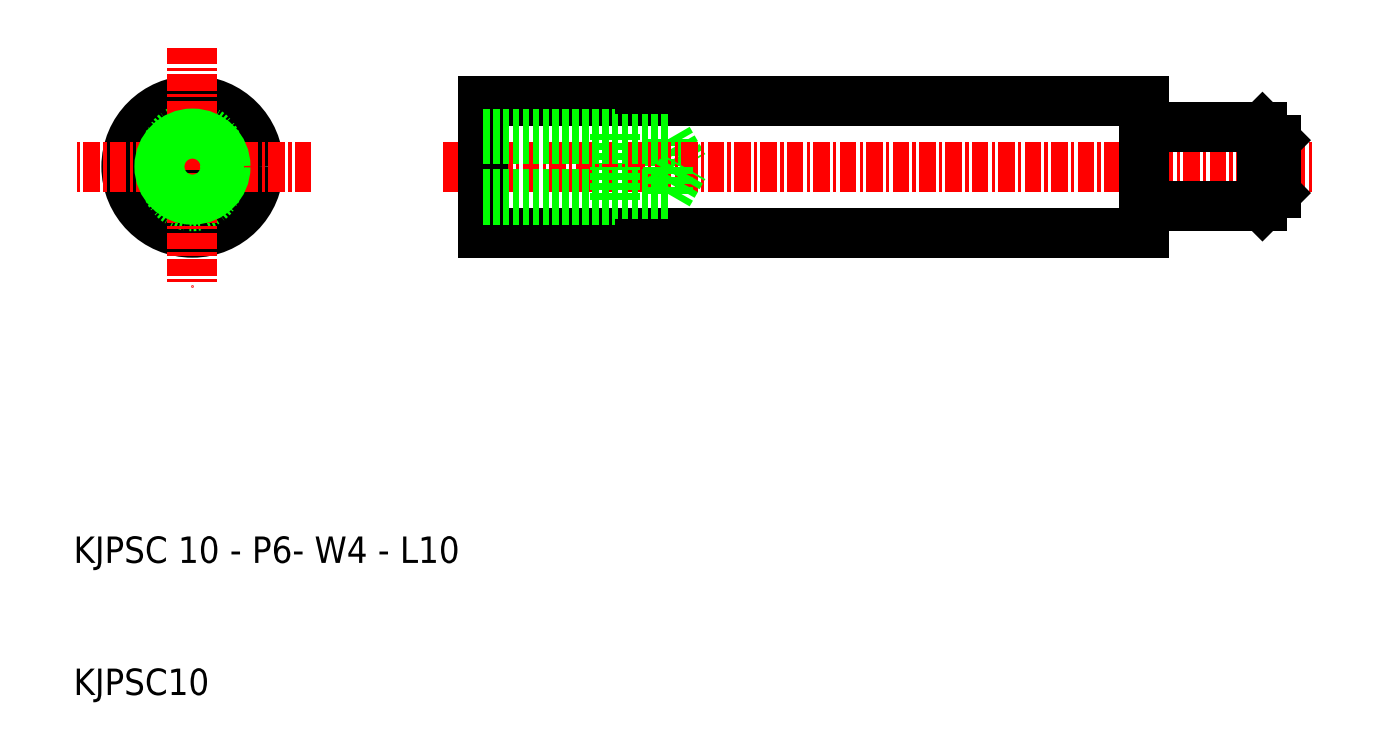
<metadata>
{"format":"dxf","ext":"dxf","renderer":"ezdxf+matplotlib","layout":"modelspace","background":"white","min_lineweight":24,"dpi":150}
</metadata>
<code>
0
SECTION
2
ENTITIES
0
CIRCLE
8
0
10
19
20
50
30
0
40
5
0
LINE
8
CENTER
10
28
20
50
30
0
11
10
21
50
31
0
0
ARC
8
0
10
19
20
49
30
0
40
2
50
180
51
0
0
ARC
8
0
10
19
20
51
30
0
40
2
50
0
51
180
0
CIRCLE
8
0
10
19
20
50
30
0
40
2.066
0
LINE
8
0
10
17
20
51
30
0
11
17
21
49
31
0
0
LINE
8
0
10
21
20
49
30
0
11
21
21
51
31
0
0
LINE
8
CENTER
10
19
20
59
30
0
11
19
21
41
31
0
0
LINE
8
0
10
101
20
52
30
0
11
101
21
50
31
0
0
LINE
8
0
10
100
20
53
30
0
11
100
21
50
31
0
0
LINE
8
0
10
51
20
52.5
30
0
11
51
21
50
31
0
0
LINE
8
0
10
55
20
52.07
30
0
11
56.19
21
50
31
0
0
LINE
8
0
10
55
20
52.07
30
0
11
55
21
50
31
0
0
LINE
8
0
10
91
20
53
30
0
11
91
21
50
31
0
0
LINE
8
0
10
41
20
55
30
0
11
41
21
50
31
0
0
LINE
8
0
10
41
20
45
30
0
11
91
21
45
31
0
0
LINE
8
CENTER
10
38
20
50
30
0
11
104
21
50
31
0
0
LINE
8
0
10
55
20
47.93
30
0
11
55
21
50
31
0
0
LINE
8
0
10
55
20
47.93
30
0
11
56.19
21
50
31
0
0
LINE
8
0
10
51
20
47.5
30
0
11
51
21
50
31
0
0
LINE
8
0
10
41
20
45
30
0
11
41
21
50
31
0
0
LINE
8
0
10
41
20
47.5
30
0
11
51
21
47.5
31
0
0
LINE
8
0
10
41
20
47.93
30
0
11
55
21
47.93
31
0
0
LINE
8
0
10
101
20
48
30
0
11
101
21
50
31
0
0
LINE
8
0
10
100
20
47
30
0
11
101
21
48
31
0
0
LINE
8
0
10
100
20
47
30
0
11
100
21
50
31
0
0
LINE
8
0
10
91
20
45
30
0
11
91
21
47
31
0
0
LINE
8
0
10
91
20
47
30
0
11
91
21
50
31
0
0
LINE
8
0
10
91
20
47
30
0
11
100
21
47
31
0
0
LINE
8
0
10
41
20
55
30
0
11
91
21
55
31
0
0
LINE
8
0
10
41
20
52.5
30
0
11
51
21
52.5
31
0
0
LINE
8
0
10
41
20
52.07
30
0
11
55
21
52.07
31
0
0
LINE
8
0
10
100
20
53
30
0
11
101
21
52
31
0
0
LINE
8
0
10
91
20
55
30
0
11
91
21
53
31
0
0
LINE
8
0
10
91
20
53
30
0
11
100
21
53
31
0
0
TEXT
8
0
10
10
20
20
30
0
40
2
1
KJPSC 10 - P6- W4 - L10
0
TEXT
8
0
10
10
20
10
30
0
40
2
1
KJPSC10
0
CIRCLE
8
0
10
19
20
50
30
0
40
2.5
0
ENDSEC
0
EOF

</code>
